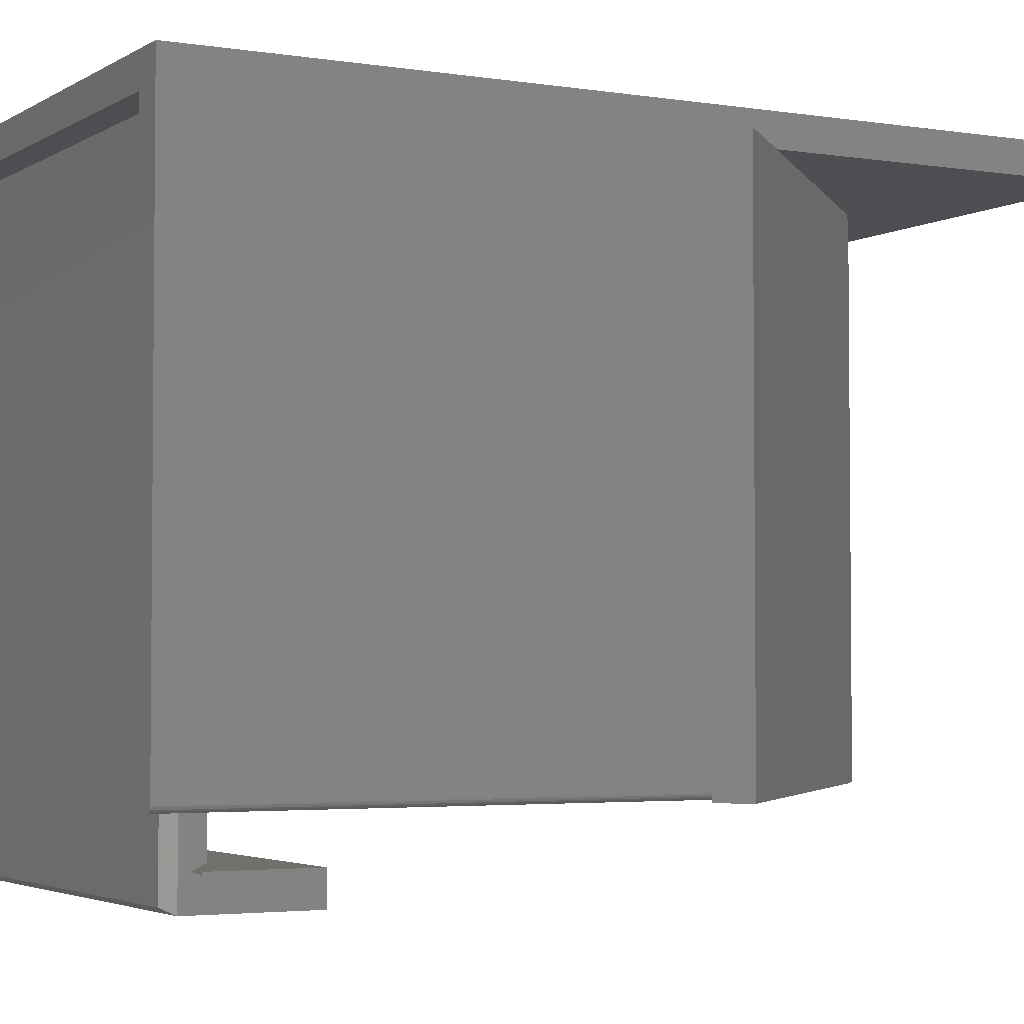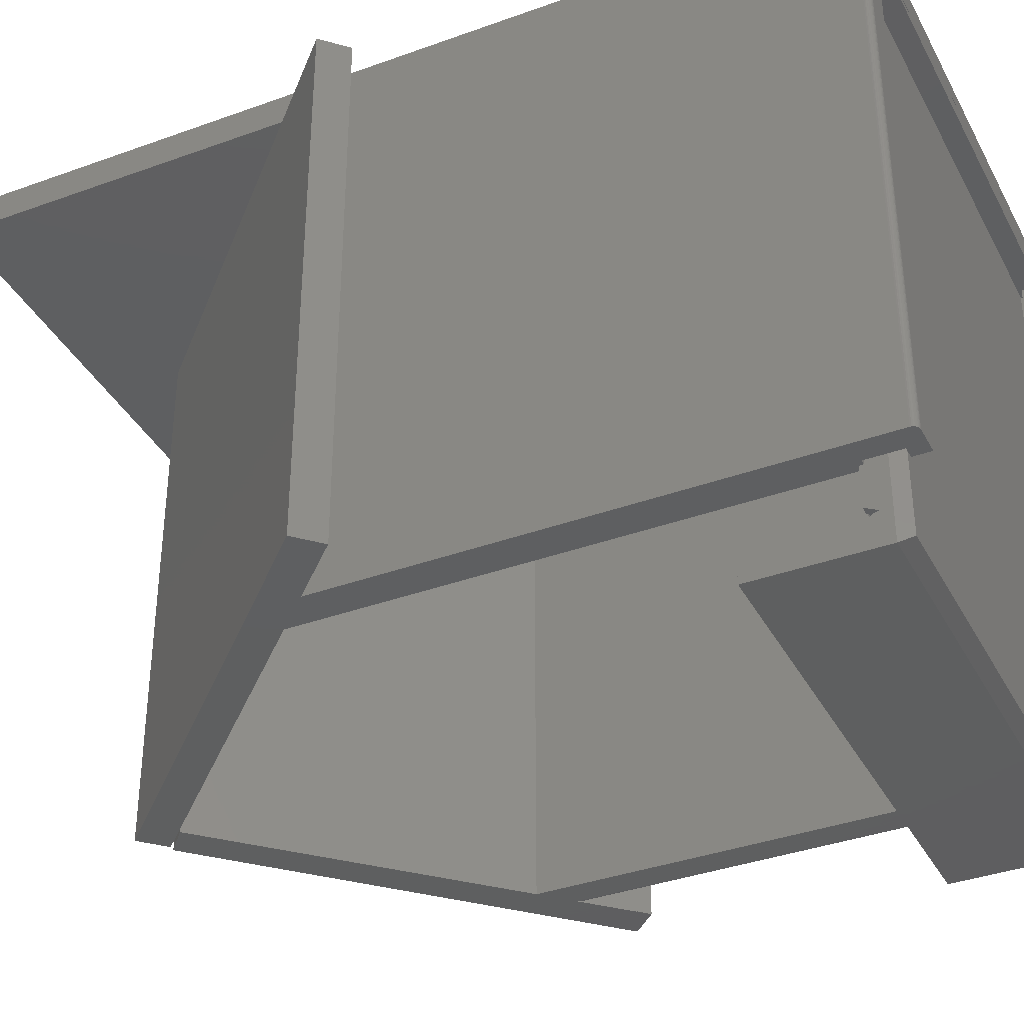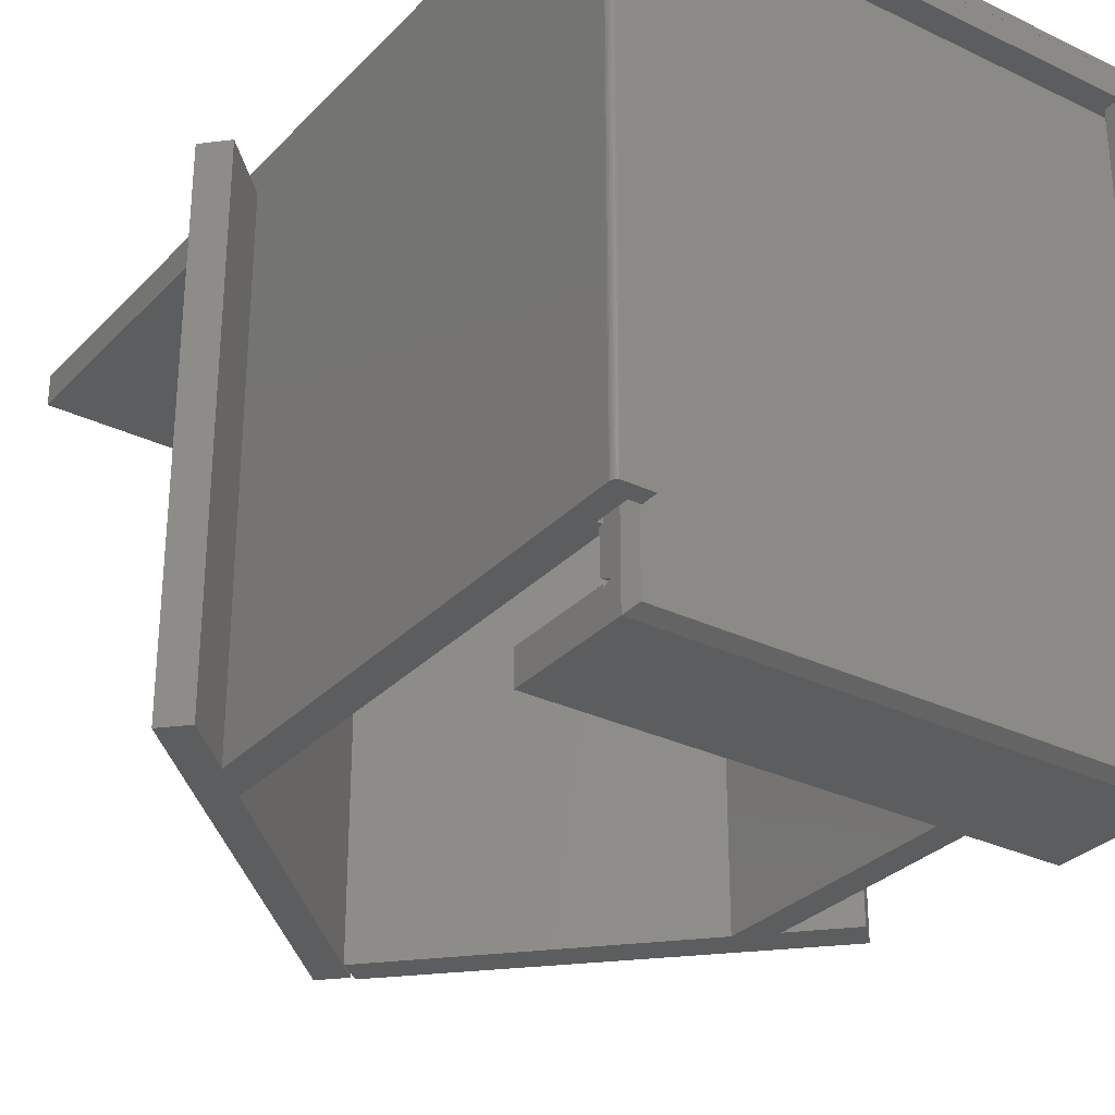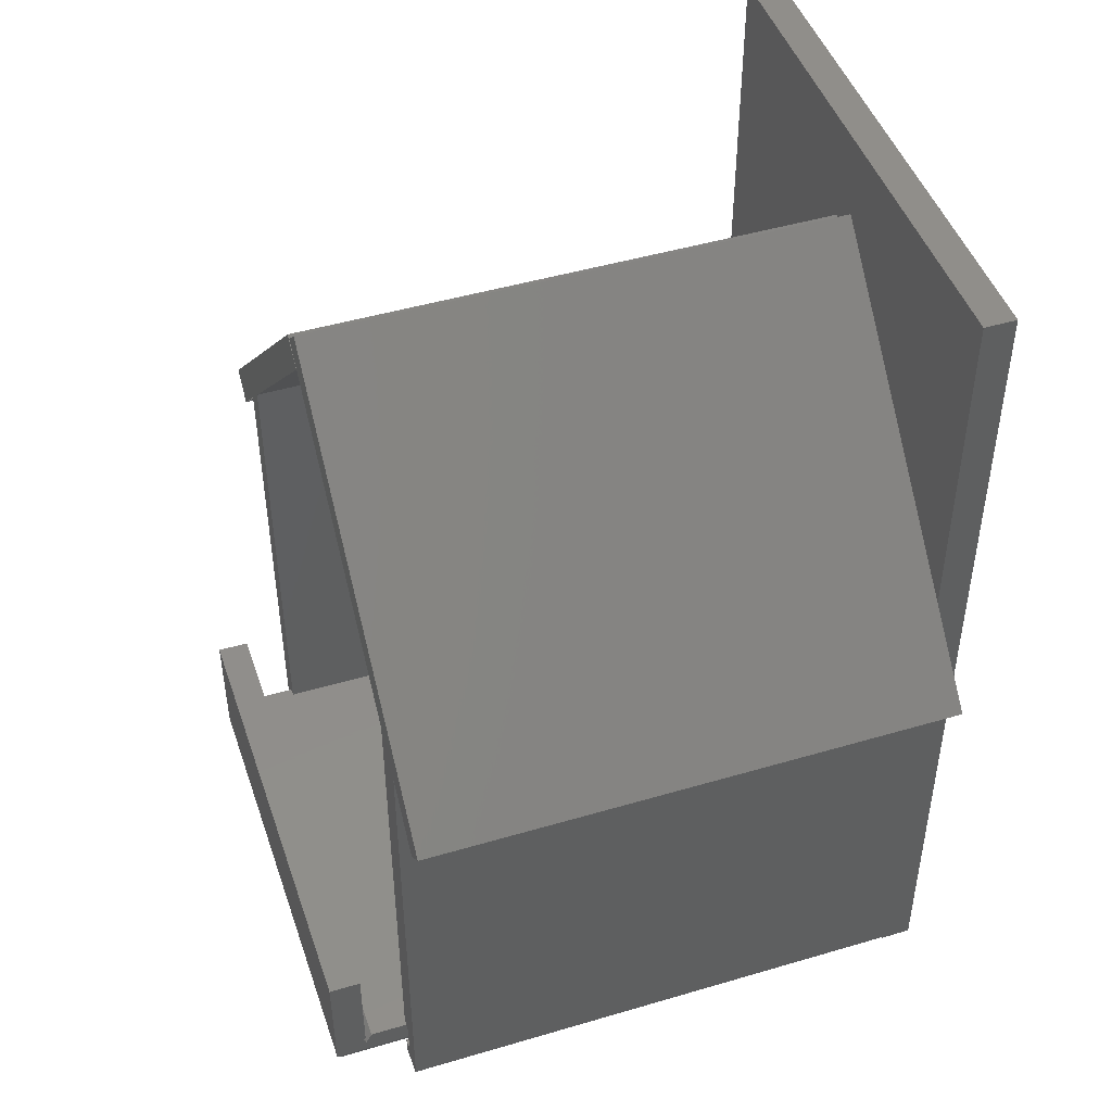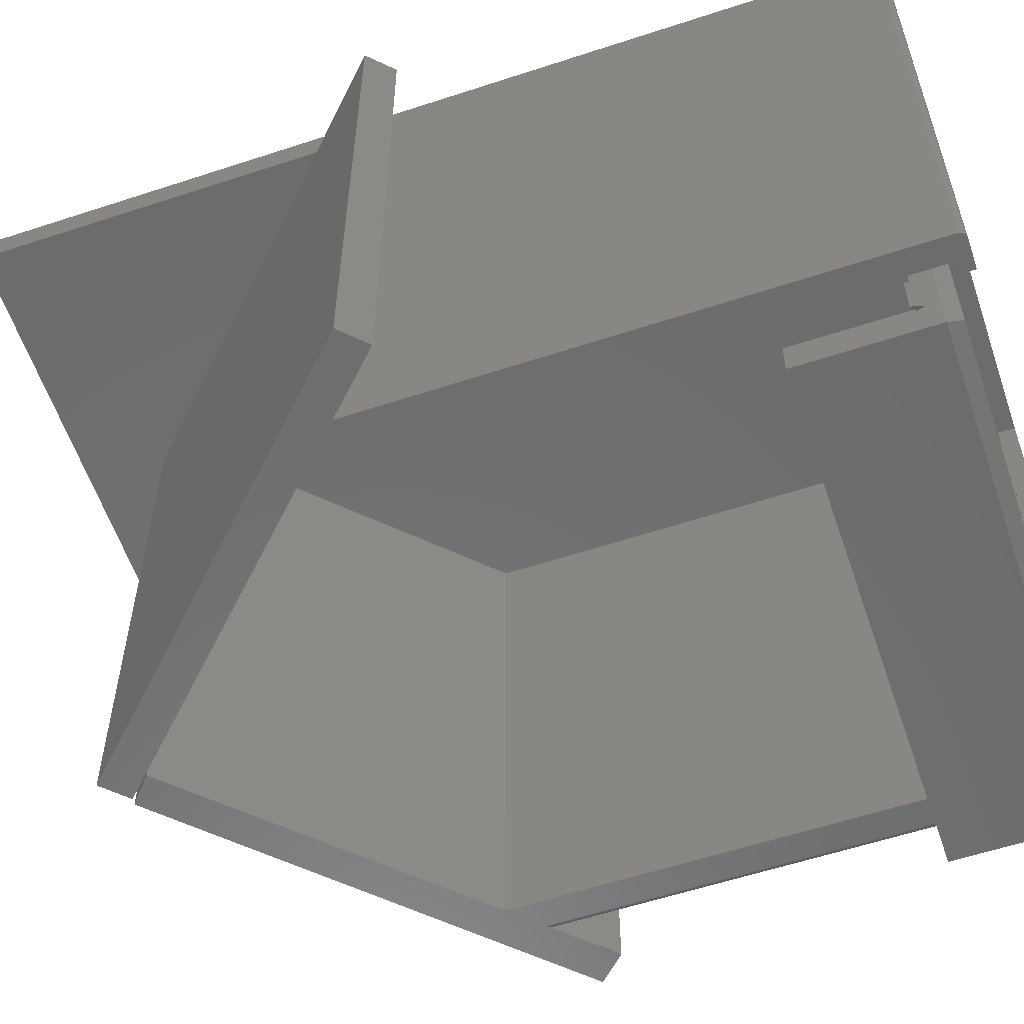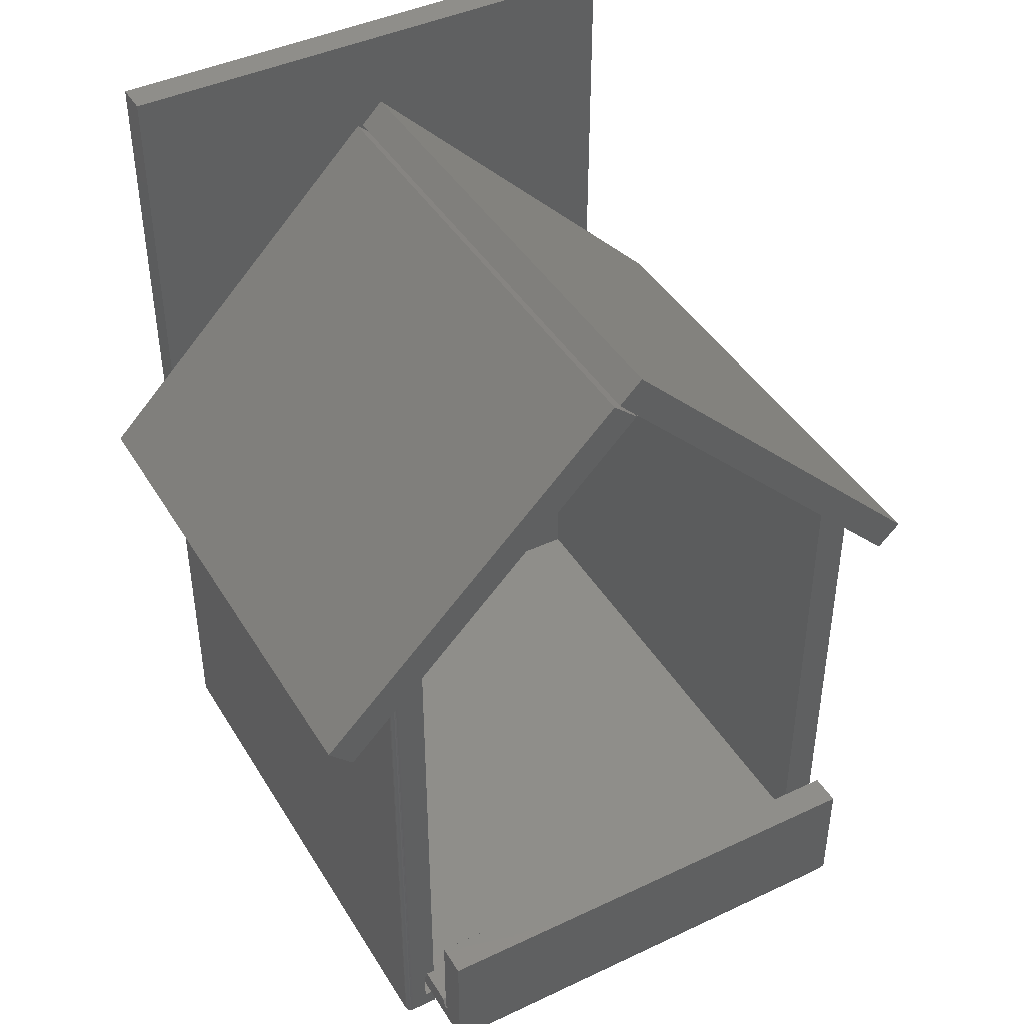
<metadata>
{"format":"stl","ext":"stl","renderer":"f3d","projection":"perspective","resolution":1024,"background":"white","views":[{"elev":-3.3,"azim":-118.6,"up":"+Y"},{"elev":-36.9,"azim":115.2,"up":"+Y"},{"elev":-30.4,"azim":145.2,"up":"+Y"},{"elev":46.6,"azim":71.4,"up":"+Z"},{"elev":-58.4,"azim":108.8,"up":"+Y"},{"elev":43.0,"azim":-29.2,"up":"+Z"}]}
</metadata>
<code>
# stl→obj: 121 verts, 233 faces
v -0.6094 -0.6562 -0.6562
v -0.6106 -0.6562 -0.0381
v -0.6109 -0.6561 -0.6562
v -0.6094 -0.6562 -0.03686
v -0.617 -0.65 -0.6562
v -0.6166 -0.6514 -0.6562
v -0.6159 -0.6528 -0.6562
v -0.6169 -0.6506 -0.04445
v -0.6158 -0.6529 -0.04334
v -0.614 -0.6547 -0.04156
v -0.6124 -0.6557 -0.6562
v -0.613 -0.6554 -0.04049
v -0.6118 -0.6559 -0.03932
v -0.6172 -0.6484 -0.04476
v -0.6172 -0.6484 -0.6562
v -0.615 -0.6539 -0.04253
v -0.6149 -0.654 -0.6562
v -0.6137 -0.6549 -0.6562
v -0.6172 0.03906 -0.6562
v 0.03789 -1.583e-18 -0.655
v 0.03656 -1.751e-18 -0.6557
v 0.03513 -1.853e-18 -0.6561
v 0.03906 7.286e-17 -0.6562
v 0.03363 7.226e-17 -0.6562
v 0 6.852e-17 -0.6562
v -0.5757 4.602e-18 -0.6562
v -0.5757 -0.6562 -0.6562
v 0.03906 0.03906 -0.6562
v 0 -0.6562 -0.6562
v 0.03363 -0.6562 -0.6562
v -0.6172 0.03906 0.4375
v -0.6172 7.459e-17 0.01562
v -0.6172 1.214e-16 0.4375
v -0.6172 6.789e-17 -0.04476
v 0.03906 0.03906 0.4375
v 0.03906 1.943e-16 0.4375
v 0.04145 8.674e-19 -0.6484
v 0.04145 6.826e-17 -0.04145
v 0.04145 -0.6562 -0.6484
v 0.04145 -0.6562 -0.04145
v 0.01382 -0.6562 -0.6355
v 0.01382 -0.6562 -0.5941
v 0.007812 -0.6562 -0.5941
v 0.007812 -0.6562 -0.5891
v 0.04013 -0.6562 -0.6528
v 0.0413 -0.6562 -0.65
v 0.04085 -0.6562 -0.6514
v 0.1047 -0.6562 -0.1047
v 0.1328 -0.6562 -0.07656
v 9.569e-17 -0.6562 1.11e-16
v 4.114e-18 -0.6562 -0.5891
v 0.03798 -0.6562 -0.6549
v 0.03516 -0.6562 -0.6561
v 0.03662 -0.6562 -0.6557
v 1.269e-18 -0.6562 -0.6355
v 0.03916 -0.6562 -0.654
v -0.3125 -0.6562 0.3125
v -0.2844 -0.6562 0.3406
v 0.03906 7.31e-17 -0.6541
v -0.3196 6.387e-17 0.3132
v -0.3125 0 0.3125
v -0.2844 3.123e-18 0.3406
v -0.2891 6.581e-17 0.2871
v 4.018e-17 7.286e-17 0
v 0.03906 1.476e-16 0.01719
v -0.5757 5.989e-18 -0.5891
v 3.469e-18 6.991e-17 -0.5891
v -0.5757 1.789e-17 -0.002847
v 0.007812 3.99e-17 -0.6172
v -0.5859 -9.281e-17 -0.6172
v -0.5896 5.369e-18 -0.6355
v -0.5757 6.902e-18 -0.6355
v 1.735e-18 2.301e-18 -0.6355
v 0.01382 2.301e-18 -0.6355
v 0.01382 6.902e-18 -0.5941
v 0.007812 7.022e-17 -0.5941
v -0.5896 9.97e-18 -0.5941
v -0.5859 0 -0.5941
v -0.7031 6.505e-17 -0.07031
v -0.6726 6.166e-17 -0.1008
v 0.03989 3.479e-19 -0.6531
v 0.04135 7.287e-19 -0.6497
v 0.04105 5.936e-19 -0.6509
v 0.04056 4.656e-19 -0.6521
v 0.1328 6.436e-17 -0.07656
v 0.1047 6.124e-17 -0.1047
v -0.5859 -0.75 -0.4688
v -0.5859 -0.7109 -0.5938
v -0.5859 -0.7154 -0.5938
v -0.5859 -0.7109 -0.4688
v -0.5859 -0.6562 -0.5941
v -0.5859 -0.7031 -0.5891
v -0.5859 -0.6562 -0.5891
v -0.5859 -0.7109 -0.6047
v -0.5859 -0.75 -0.6172
v -0.5859 -0.7135 -0.5961
v -0.5859 -0.7121 -0.5988
v -0.5859 -0.7112 -0.6017
v 0.007812 -0.7031 -0.5891
v 0.007812 -0.7109 -0.6047
v 0.007812 -0.7154 -0.5938
v 0.007812 -0.7109 -0.5938
v 0.007812 -0.75 -0.4688
v 0.007812 -0.7109 -0.4688
v 0.007812 -0.75 -0.6172
v 0.007812 -0.7112 -0.6017
v 0.007812 -0.7121 -0.5988
v 0.007812 -0.7135 -0.5961
v -0.5781 -0.7422 -0.6328
v -0.5781 -0.007812 -0.6328
v 8.674e-19 -0.007812 -0.6328
v 8.24e-17 -0.7422 -0.6328
v -0.3196 -0.6562 0.3132
v -0.7031 -0.6562 -0.07031
v -0.2891 -0.6562 0.2871
v -0.5757 -0.6562 -0.002847
v -0.6726 -0.6562 -0.1008
v -0.5757 -0.6562 -0.5891
v -0.5896 -0.6562 -0.5941
v -0.5896 -0.6562 -0.6355
v -0.5757 -0.6562 -0.6355
f 1 2 3
f 1 4 2
f 5 6 7
f 8 7 9
f 10 11 12
f 11 3 12
f 12 3 13
f 13 3 2
f 14 15 8
f 8 15 5
f 8 5 7
f 9 7 16
f 16 7 17
f 16 17 10
f 10 17 18
f 10 18 11
f 19 20 21
f 19 21 22
f 20 19 23
f 19 22 24
f 7 18 17
f 19 24 25
f 19 25 26
f 19 26 15
f 27 18 7
f 27 7 6
f 27 6 5
f 27 5 15
f 27 15 26
f 18 27 1
f 18 1 3
f 18 3 11
f 19 28 23
f 25 24 29
f 29 24 30
f 31 32 33
f 34 32 31
f 34 31 19
f 34 19 15
f 34 15 14
f 35 31 36
f 36 31 33
f 19 31 28
f 28 31 35
f 37 38 39
f 39 38 40
f 41 39 42
f 43 42 44
f 39 45 46
f 45 47 46
f 40 48 49
f 40 49 50
f 40 50 51
f 40 51 44
f 40 44 42
f 40 42 39
f 52 29 30
f 52 30 53
f 52 53 54
f 55 29 52
f 55 52 56
f 55 56 45
f 55 45 39
f 55 39 41
f 57 50 58
f 58 50 49
f 59 20 23
f 60 61 62
f 60 63 61
f 63 64 61
f 65 36 62
f 33 32 60
f 33 60 62
f 33 62 36
f 66 67 68
f 68 67 64
f 68 64 63
f 69 70 71
f 69 71 72
f 69 72 73
f 69 73 74
f 69 74 75
f 69 75 76
f 26 25 72
f 72 25 73
f 71 70 77
f 77 70 78
f 79 32 80
f 80 32 34
f 81 65 37
f 81 37 82
f 81 82 83
f 81 83 84
f 37 65 38
f 38 65 85
f 38 85 86
f 87 88 89
f 87 90 88
f 91 92 93
f 94 92 91
f 94 91 78
f 94 78 70
f 94 70 95
f 95 87 89
f 95 89 96
f 95 96 97
f 95 97 98
f 95 98 94
f 43 99 100
f 43 44 99
f 101 102 103
f 103 102 104
f 105 69 76
f 105 76 43
f 105 43 100
f 105 100 106
f 105 106 107
f 105 107 108
f 105 108 101
f 105 101 103
f 95 70 109
f 109 70 110
f 69 111 70
f 70 111 110
f 69 105 111
f 111 105 112
f 62 61 58
f 58 61 57
f 49 85 58
f 58 85 65
f 58 65 62
f 61 64 57
f 57 64 50
f 113 60 114
f 114 60 32
f 114 32 79
f 63 60 115
f 115 60 113
f 68 63 116
f 116 63 115
f 117 80 34
f 117 34 14
f 117 14 8
f 117 8 9
f 117 9 16
f 92 99 44
f 92 44 51
f 92 51 118
f 92 118 93
f 67 66 51
f 51 66 118
f 66 68 118
f 118 68 116
f 77 78 119
f 119 78 91
f 71 77 120
f 120 77 119
f 72 71 121
f 121 71 120
f 26 72 27
f 27 72 121
f 37 46 82
f 37 39 46
f 30 24 53
f 53 24 22
f 53 22 54
f 54 22 21
f 54 21 52
f 52 21 20
f 52 20 56
f 56 20 59
f 56 59 45
f 45 59 81
f 45 81 47
f 47 81 84
f 47 84 46
f 46 84 83
f 46 83 82
f 73 25 55
f 55 25 29
f 74 73 41
f 41 73 55
f 75 74 42
f 42 74 41
f 76 75 43
f 43 75 42
f 64 67 50
f 50 67 51
f 28 35 36
f 28 36 65
f 28 65 81
f 28 81 59
f 28 59 23
f 95 105 87
f 87 105 103
f 88 90 102
f 102 90 104
f 103 104 87
f 87 104 90
f 105 95 112
f 112 95 109
f 110 111 109
f 109 111 112
f 94 100 92
f 92 100 99
f 93 119 91
f 1 27 121
f 1 121 120
f 1 120 119
f 1 119 4
f 114 117 4
f 114 4 116
f 114 116 115
f 114 115 113
f 4 119 93
f 4 93 118
f 4 118 116
f 89 88 101
f 101 88 102
f 100 94 106
f 106 94 98
f 106 98 107
f 107 98 97
f 107 97 108
f 108 97 96
f 108 96 101
f 101 96 89
f 86 85 48
f 48 85 49
f 38 86 40
f 40 86 48
f 79 80 114
f 114 80 117

</code>
